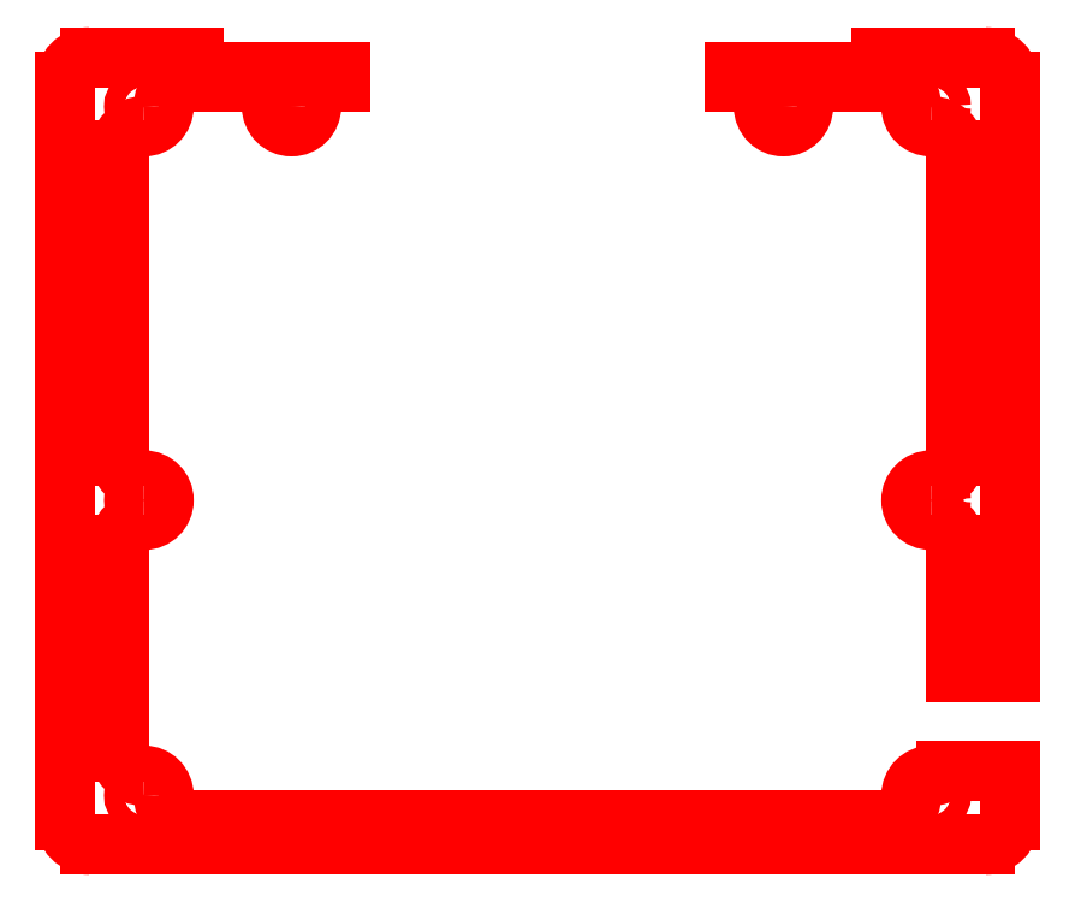
<metadata>
{"format":"dxf","ext":"dxf","renderer":"ezdxf+matplotlib","layout":"modelspace","background":"white","min_lineweight":24,"dpi":150}
</metadata>
<code>
0
SECTION
2
ENTITIES
0
LINE
8
Transmitter_Body
10
135
20
-110
30
0
11
-35
21
-110
31
0
0
CIRCLE
8
Transmitter_MountingHoles
10
-30
20
40
30
0
40
2
0
CIRCLE
8
Transmitter_MountingHoles
10
-30
20
-100
30
0
40
2
0
CIRCLE
8
Transmitter_MountingHoles
10
130
20
-100
30
0
40
2
0
CIRCLE
8
Transmitter_MountingHoles
10
130
20
40
30
0
40
2
0
CIRCLE
8
Transmitter_MountingHoles
10
-30
20
-40
30
0
40
2
0
CIRCLE
8
Transmitter_MountingHoles
10
130
20
-40
30
0
40
2
0
LINE
8
Transmitter_Body_Inner
10
-30
20
36
30
0
11
-30
21
36
31
0
0
ARC
8
Transmitter_Body_Inner
10
-30
20
31
30
0
40
5
50
90
51
180
0
LINE
8
Transmitter_Body_Inner
10
-26
20
40
30
0
11
-26
21
40
31
0
0
ARC
8
Transmitter_Body_Inner
10
-21
20
40
30
0
40
5
50
90
51
180
0
LINE
8
Transmitter_Body_Inner
10
130
20
36
30
0
11
130
21
36
31
0
0
ARC
8
Transmitter_Body_Inner
10
130
20
31
30
0
40
5
50
0
51
90
0
LINE
8
Transmitter_Body_Inner
10
126
20
40
30
0
11
126
21
40
31
0
0
ARC
8
Transmitter_Body_Inner
10
121
20
40
30
0
40
5
50
0
51
90
0
LINE
8
Transmitter_Body_Inner
10
130
20
-96
30
0
11
130
21
-96
31
0
0
LINE
8
Transmitter_Body_Inner
10
126
20
-100
30
0
11
126
21
-100
31
0
0
ARC
8
Transmitter_Body_Inner
10
121
20
-100
30
0
40
5
50
270
51
0
0
LINE
8
Transmitter_Body_Inner
10
-30
20
-96
30
0
11
-30
21
-96
31
0
0
ARC
8
Transmitter_Body_Inner
10
-30
20
-91
30
0
40
5
50
180
51
270
0
LINE
8
Transmitter_Body_Inner
10
-26
20
-100
30
0
11
-26
21
-100
31
0
0
LINE
8
Transmitter_Body_Inner
10
121
20
-105
30
0
11
-21
21
-105
31
0
0
ARC
8
Transmitter_Body_Inner
10
-21
20
-100
30
0
40
5
50
180
51
270
0
LINE
8
Transmitter_Body_Inner
10
-35
20
-31
30
0
11
-35
21
31
31
0
0
LINE
8
Transmitter_Body_Inner
10
-30
20
-36
30
0
11
-30
21
-36
31
0
0
ARC
8
Transmitter_Body_Inner
10
-30
20
-31
30
0
40
5
50
180
51
270
0
LINE
8
Transmitter_Body_Inner
10
130
20
-44
30
0
11
130
21
-44
31
0
0
ARC
8
Transmitter_Body_Inner
10
130
20
-49
30
0
40
5
50
0
51
90
0
LINE
8
Transmitter_Body_Inner
10
130
20
-36
30
0
11
130
21
-36
31
0
0
LINE
8
Transmitter_Body_Inner
10
135
20
31
30
0
11
135
21
-31
31
0
0
ARC
8
Transmitter_Body_Inner
10
130
20
-31
30
0
40
5
50
270
51
0
0
LINE
8
Transmitter_Body_Inner
10
-35
20
-49
30
0
11
-35
21
-91
31
0
0
LINE
8
Transmitter_Body_Inner
10
-30
20
-44
30
0
11
-30
21
-44
31
0
0
ARC
8
Transmitter_Body_Inner
10
-30
20
-49
30
0
40
5
50
90
51
180
0
ARC
8
Transmitter_Body_Inner
10
-30
20
40
30
0
40
4
50
270
51
0
0
ARC
8
Transmitter_Body_Inner
10
130
20
40
30
0
40
4
50
180
51
270
0
ARC
8
Transmitter_Body_Inner
10
-30
20
-40
30
0
40
4
50
270
51
90
0
ARC
8
Transmitter_Body_Inner
10
130
20
-40
30
0
40
4
50
90
51
270
0
ARC
8
Transmitter_Body_Inner
10
130
20
-100
30
0
40
4
50
90
51
180
0
ARC
8
Transmitter_Body_Inner
10
-30
20
-100
30
0
40
4
50
0
51
90
0
ARC
8
Transmitter_Body
10
-41
20
45
30
0
40
5
50
90
51
180
0
LINE
8
Transmitter_Body
10
-46
20
-105
30
0
11
-46
21
45
31
0
0
ARC
8
Transmitter_Body
10
-41
20
-105
30
0
40
5
50
180
51
270
0
ARC
8
Transmitter_Body
10
141
20
45
30
0
40
5
50
0
51
90
0
ARC
8
Transmitter_Body
10
141
20
-105
30
0
40
5
50
270
51
0
0
LINE
8
Transmitter_Body
10
-41
20
50
30
0
11
-35
21
50
31
0
0
LINE
8
Transmitter_Body
10
135
20
50
30
0
11
141
21
50
31
0
0
LINE
8
Transmitter_Body
10
-41
20
-110
30
0
11
-35
21
-110
31
0
0
LINE
8
Transmitter_Body
10
135
20
-110
30
0
11
141
21
-110
31
0
0
LINE
8
Transmitter_Body_Inner
10
-21
20
45
30
0
11
-17
21
45
31
0
0
LINE
8
Transmitter_Body_Inner
10
117
20
45
30
0
11
121
21
45
31
0
0
LINE
8
Transmitter_Body
10
-35
20
50
30
0
11
-20
21
50
31
0
0
LINE
8
Transmitter_Body
10
-17
20
45
30
0
11
-17
21
47
31
0
0
LINE
8
Transmitter_Body
10
120
20
50
30
0
11
135
21
50
31
0
0
LINE
8
Transmitter_Body
10
117
20
45
30
0
11
117
21
47
31
0
0
LINE
8
Transmitter_Body
10
-20
20
50
30
0
11
-20
21
47
31
0
0
LINE
8
Transmitter_Body
10
120
20
50
30
0
11
120
21
47
31
0
0
LINE
8
Transmitter_Body
10
-20
20
47
30
0
11
-17
21
47
31
0
0
LINE
8
Transmitter_Body
10
117
20
47
30
0
11
120
21
47
31
0
0
CIRCLE
8
Transmitter_MountingHoles
10
0
20
40
30
0
40
2
0
CIRCLE
8
Transmitter_MountingHoles
10
100
20
40
30
0
40
2
0
LINE
8
Transmitter_Body_Inner
10
-4
20
40
30
0
11
-4
21
40
31
0
0
ARC
8
Transmitter_Body_Inner
10
-9
20
40
30
0
40
5
50
0
51
90
0
LINE
8
Transmitter_Body_Inner
10
4
20
40
30
0
11
4
21
40
31
0
0
ARC
8
Transmitter_Body_Inner
10
9
20
40
30
0
40
5
50
90
51
180
0
LINE
8
Transmitter_Body_Inner
10
96
20
40
30
0
11
96
21
40
31
0
0
ARC
8
Transmitter_Body_Inner
10
91
20
40
30
0
40
5
50
0
51
90
0
LINE
8
Transmitter_Body_Inner
10
104
20
40
30
0
11
104
21
40
31
0
0
ARC
8
Transmitter_Body_Inner
10
109
20
40
30
0
40
5
50
90
51
180
0
ARC
8
Transmitter_Body_Inner
10
0
20
40
30
0
40
4
50
180
51
0
0
ARC
8
Transmitter_Body_Inner
10
100
20
40
30
0
40
4
50
180
51
0
0
LINE
8
Transmitter_Body_Inner
10
-13
20
45
30
0
11
-9
21
45
31
0
0
LINE
8
Transmitter_Body_Inner
10
109
20
45
30
0
11
113
21
45
31
0
0
LINE
8
Transmitter_Body
10
-13
20
45
30
0
11
-13
21
47
31
0
0
LINE
8
Transmitter_Body
10
113
20
45
30
0
11
113
21
47
31
0
0
LINE
8
Transmitter_Body
10
10
20
47
30
0
11
10
21
45
31
0
0
LINE
8
Transmitter_Body_Inner
10
9
20
45
30
0
11
10
21
45
31
0
0
LINE
8
Transmitter_Body
10
-13
20
47
30
0
11
10
21
47
31
0
0
LINE
8
Transmitter_Body
10
90
20
47
30
0
11
90
21
45
31
0
0
LINE
8
Transmitter_Body_Inner
10
90
20
45
30
0
11
91
21
45
31
0
0
LINE
8
Transmitter_Body
10
90
20
47
30
0
11
113
21
47
31
0
0
LINE
8
Transmitter_Body_Inner
10
135
20
-75
30
0
11
146
21
-75
31
0
0
LINE
8
Transmitter_Body_Inner
10
146
20
-95
30
0
11
135
21
-95
31
0
0
ARC
8
Transmitter_Body_Inner
10
130
20
-91
30
0
40
5
50
270
51
306.9
0
LINE
8
Transmitter_Body_Inner
10
135
20
-95
30
0
11
133
21
-95
31
0
0
LINE
8
Transmitter_Body
10
146
20
45
30
0
11
146
21
-75
31
0
0
LINE
8
Transmitter_Body_Inner
10
135
20
-49
30
0
11
135
21
-75
31
0
0
LINE
8
Transmitter_Body
10
146
20
-95
30
0
11
146
21
-105
31
0
0
ENDSEC
0
EOF

</code>
